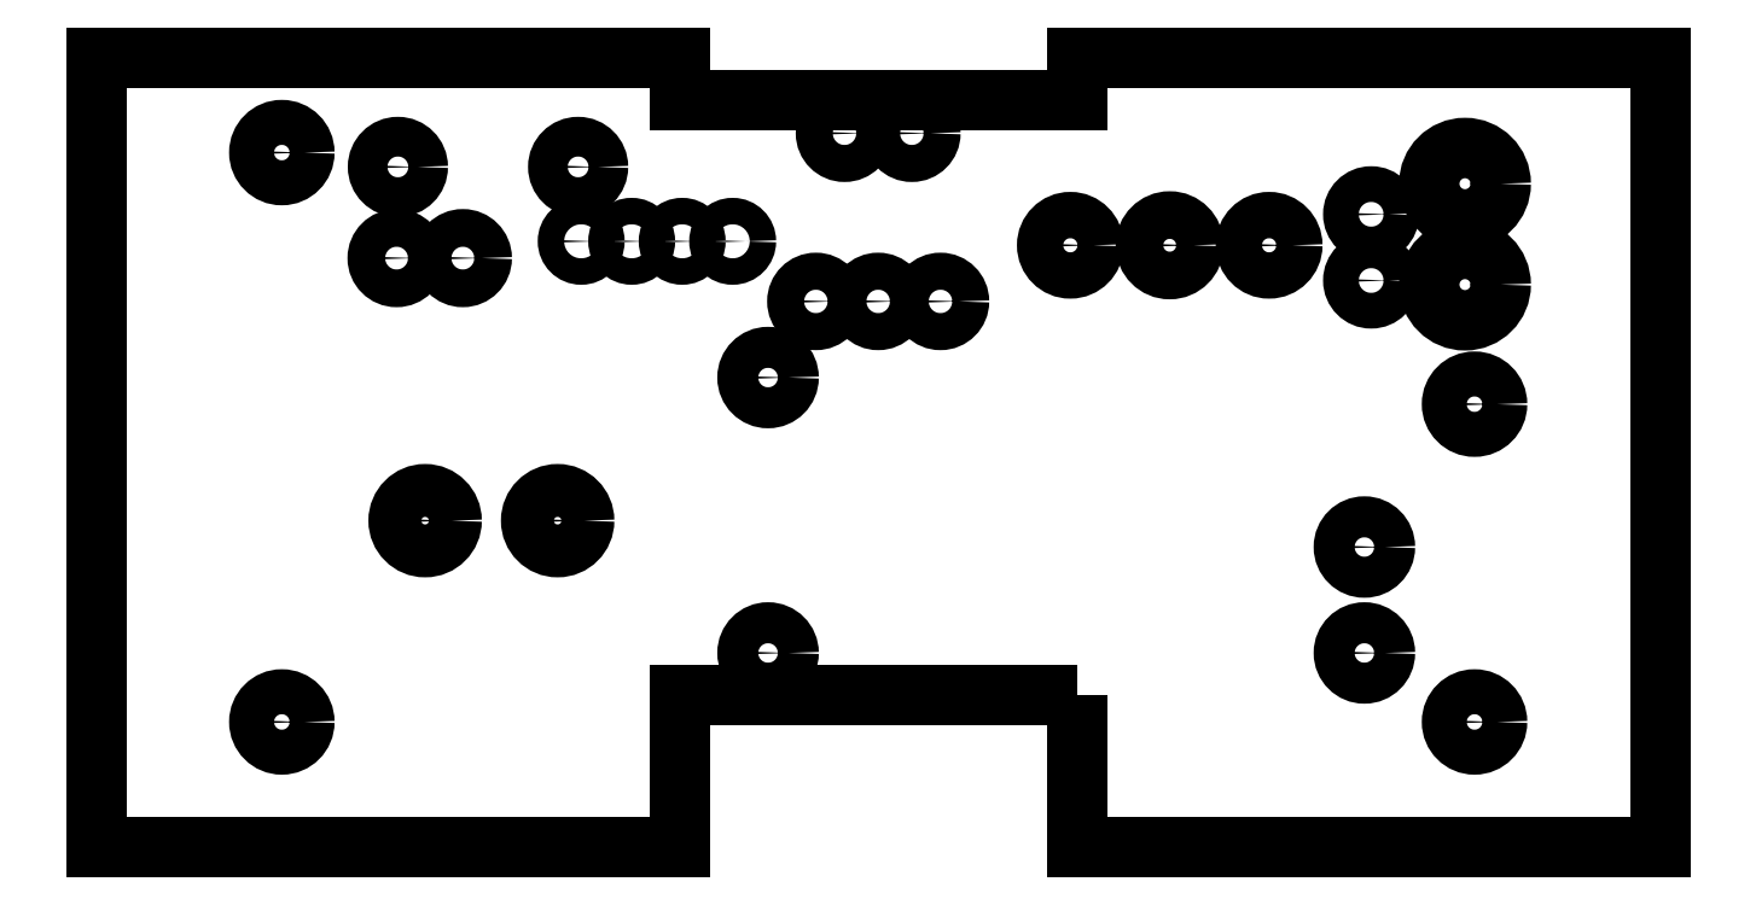
<metadata>
{"format":"dxf","ext":"dxf","renderer":"ezdxf+matplotlib","layout":"modelspace","background":"white","min_lineweight":24,"dpi":150}
</metadata>
<code>
0
SECTION
2
ENTITIES
0
CIRCLE
8
0
10
-45
20
49.3
30
0
40
1.7
210
0
220
0
230
1
0
CIRCLE
8
0
10
-24.19
20
21.5
30
0
40
2
210
0
220
0
230
1
0
CIRCLE
8
0
10
-31.34
20
41.33
30
0
40
1.425
210
0
220
0
230
1
0
CIRCLE
8
0
10
-4.7
20
38.06
30
0
40
1.4
210
0
220
0
230
1
0
CIRCLE
8
0
10
-36.34
20
41.33
30
0
40
1.425
210
0
220
0
230
1
0
CIRCLE
8
0
10
-36.24
20
48.22
30
0
40
1.5
210
0
220
0
230
1
0
CIRCLE
8
0
10
-2.54
20
50.76
30
0
40
1.4
210
0
220
0
230
1
0
CIRCLE
8
0
10
-45
20
6.3
30
0
40
1.7
210
0
220
0
230
1
0
CIRCLE
8
0
10
2.54
20
50.76
30
0
40
1.4
210
0
220
0
230
1
0
CIRCLE
8
0
10
-8.31
20
11.51
30
0
40
1.55
210
0
220
0
230
1
0
CIRCLE
8
0
10
-34.19
20
21.5
30
0
40
2
210
0
220
0
230
1
0
CIRCLE
8
0
10
-10.98
20
42.6
30
0
40
1
210
0
220
0
230
1
0
CIRCLE
8
0
10
-8.31
20
32.31
30
0
40
1.55
210
0
220
0
230
1
0
CIRCLE
8
0
10
-14.79
20
42.6
30
0
40
1
210
0
220
0
230
1
0
CIRCLE
8
0
10
-18.6
20
42.6
30
0
40
1
210
0
220
0
230
1
0
CIRCLE
8
0
10
-22.41
20
42.6
30
0
40
1
210
0
220
0
230
1
0
CIRCLE
8
0
10
-22.64
20
48.22
30
0
40
1.5
210
0
220
0
230
1
0
CIRCLE
8
0
10
-3.946e-11
20
38.06
30
0
40
1.4
210
0
220
0
230
1
0
CIRCLE
8
0
10
4.7
20
38.06
30
0
40
1.4
210
0
220
0
230
1
0
CIRCLE
8
0
10
45
20
6.3
30
0
40
1.7
210
0
220
0
230
1
0
CIRCLE
8
0
10
14.5
20
42.3
30
0
40
1.75
210
0
220
0
230
1
0
CIRCLE
8
0
10
22
20
42.3
30
0
40
1.8
210
0
220
0
230
1
0
CIRCLE
8
0
10
29.5
20
42.3
30
0
40
1.75
210
0
220
0
230
1
0
CIRCLE
8
0
10
37.2
20
39.64
30
0
40
1.35
210
0
220
0
230
1
0
CIRCLE
8
0
10
37.2
20
44.64
30
0
40
1.35
210
0
220
0
230
1
0
CIRCLE
8
0
10
44.28
20
46.95
30
0
40
2.698
210
0
220
0
230
1
0
CIRCLE
8
0
10
44.28
20
39.33
30
0
40
2.698
210
0
220
0
230
1
0
CIRCLE
8
0
10
45
20
30.3
30
0
40
1.7
210
0
220
0
230
1
0
CIRCLE
8
0
10
36.69
20
11.51
30
0
40
1.55
210
0
220
0
230
1
0
CIRCLE
8
0
10
36.69
20
19.51
30
0
40
1.55
210
0
220
0
230
1
0
LWPOLYLINE
8
0
90
12
70
1
43
0
10
15
20
8.3
10
-15
20
8.3
10
-15
20
-3.175
10
-59
20
-3.175
10
-59
20
56.48
10
-15
20
56.48
10
-15
20
53.3
10
15
20
53.3
10
15
20
56.48
10
59
20
56.48
10
59
20
-3.175
10
15
20
-3.175
0
ENDSEC
0
EOF

</code>
